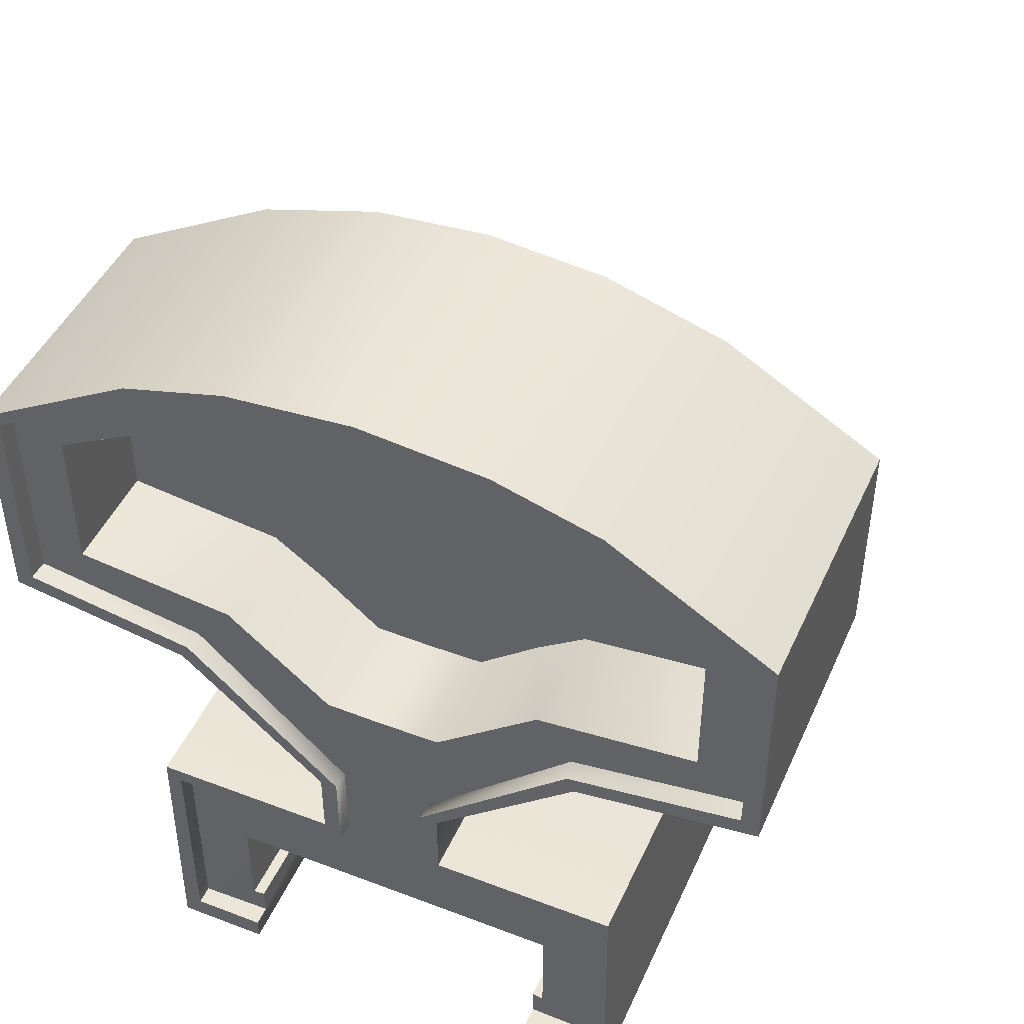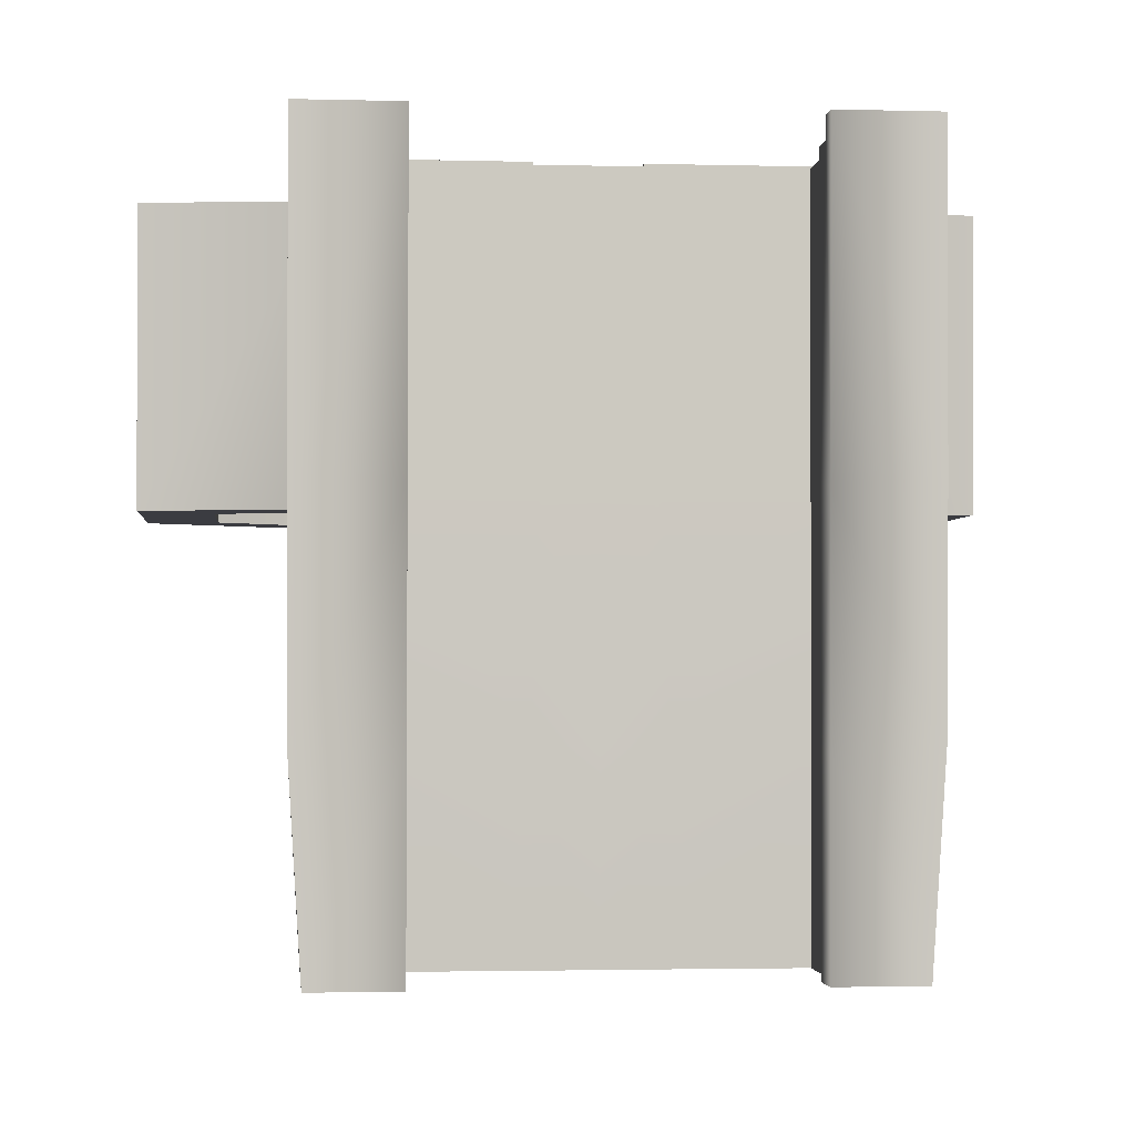
<metadata>
{"format":"obj","ext":"obj","renderer":"f3d","projection":"perspective","resolution":1024,"background":"white","views":[{"elev":46.5,"azim":23.5,"up":"+Y"},{"elev":-2.2,"azim":-5.5,"up":"+Z"}]}
</metadata>
<code>
o SkeletalMeshComponent0.020
v 0.03707 0.03112 -0.009336
v 0.03707 0.03145 0.01768
v 0.03707 0.01027 -0.009336
v 0.03707 0.009495 0.01768
v 0.0152 -0.03497 0.01768
v 0.02207 -0.03496 0.01588
v 0.0152 -0.03496 0.01576
v 0.02207 -0.03496 0.01768
v 0.03551 0.03105 0.01768
v 0.03512 0.01115 0.01588
v 0.03535 0.01092 0.01768
v 0.03528 0.03088 0.01588
v 0.03043 0.02884 0.01587
v 0.03043 0.0291 -0.009336
v 0.03043 0.01452 -0.009336
v 0.03043 0.01448 0.01587
v -0.03761 0.01027 -0.009336
v -0.03761 0.03145 0.01768
v -0.03761 0.03112 -0.009336
v -0.03761 0.009495 0.01768
v -0.02261 -0.03496 0.01588
v -0.01574 -0.03497 0.01768
v -0.01574 -0.03496 0.01576
v -0.02261 -0.03496 0.01768
v -0.03597 0.03105 0.01768
v -0.03566 0.01115 0.01588
v -0.03582 0.03088 0.01588
v -0.0359 0.01092 0.01768
v -0.03097 0.01448 0.01587
v -0.03097 0.01452 -0.009336
v -0.03097 0.02884 0.01587
v -0.03097 0.0291 -0.009336
v -0.03097 0.01452 -0.009336
v -0.03097 0.01448 0.01587
v -0.01683 0.01283 -0.009336
v -0.01574 0.0128 0.01587
v -0.00527 0.004484 -0.009336
v -0.005895 0.004486 0.01587
v -0.00027 0.004401 0.01587
v -0.00027 0.004399 -0.009336
v 0.01153 0.03831 0.004561
v -0.00027 0.03927 0.004561
v -0.00027 0.03927 0.00542
v 0.01153 0.03831 0.00542
v 0.022 0.03557 0.004561
v 0.022 0.03557 0.00542
v 0.03317 0.02942 0.004561
v 0.03317 0.02942 0.00542
v 0.03286 0.01389 0.004561
v 0.03286 0.01389 0.00542
v 0.01653 0.01141 0.00542
v 0.01653 0.01141 0.004561
v 0.005824 0.002536 0.004561
v 0.005824 0.002536 0.00542
v 0.02278 -0.01882 -0.04654
v 0.02387 -0.03607 -0.02894
v 0.02278 -0.03565 -0.04654
v 0.02364 -0.01594 -0.02925
v 0.02395 -0.03654 -0.009307
v 0.02371 -0.01227 -0.00957
v 0.02364 -0.0123 0.01768
v 0.02387 -0.03717 0.01767
v 0.01973 0.006814 0.01768
v 0.03707 0.01027 -0.009336
v 0.03707 0.009495 0.01768
v 0.01848 0.007456 -0.009336
v 0.005902 -0.005502 0.01768
v 0.005902 -0.00454 -0.009336
v 0.005902 -0.01216 -0.009385
v 0.005902 -0.0123 0.01768
v 0.01684 -0.01374 0.01768
v 0.004261 -0.01374 0.01768
v 0.004261 -0.01374 0.01588
v 0.01739 -0.01374 0.01588
v 0.02207 -0.01374 0.01768
v 0.02207 -0.01374 0.01588
v 0.02207 -0.03496 0.01588
v 0.02207 -0.03496 0.01768
v 0.004261 -0.005579 0.01588
v 0.004261 -0.01374 0.01588
v 0.004261 -0.01374 0.01768
v 0.004261 -0.005421 0.01768
v 0.01871 0.008515 0.01588
v 0.01903 0.008318 0.01768
v 0.03512 0.01115 0.01588
v 0.03535 0.01092 0.01768
v 0.0152 -0.03496 0.01576
v 0.01629 -0.03217 0.01587
v 0.0152 -0.03217 0.01576
v 0.02207 -0.03496 0.01588
v 0.01629 -0.02243 0.01588
v 0.02207 -0.01374 0.01588
v 0.01739 -0.01374 0.01588
v 0.004261 -0.01374 0.01588
v 0.005199 -0.02243 0.01587
v -0.00027 -0.02243 0.01587
v -0.00027 -0.01374 0.01588
v -0.00027 -0.005932 0.01588
v -0.004723 -0.01374 0.01588
v -0.005739 -0.02243 0.01587
v 0.004261 -0.005579 0.01588
v -0.01683 -0.02243 0.01587
v -0.01785 -0.01374 0.01588
v -0.02261 -0.01374 0.01588
v -0.02261 -0.03496 0.01588
v -0.01683 -0.03217 0.01587
v -0.01574 -0.03496 0.01576
v -0.01574 -0.03217 0.01576
v -0.004723 -0.005579 0.01588
v -0.00027 0.004401 0.01587
v -0.005895 0.004486 0.01587
v 0.005355 0.004486 0.01587
v -0.01925 0.008515 0.01588
v 0.01871 0.008515 0.01588
v -0.01574 0.0128 0.01587
v 0.01528 0.0128 0.01587
v -0.03097 0.01448 0.01587
v 0.03043 0.01448 0.01587
v -0.03566 0.01115 0.01588
v 0.03512 0.01115 0.01588
v -0.03582 0.03088 0.01588
v 0.03528 0.03088 0.01588
v -0.03097 0.02884 0.01587
v 0.03043 0.02884 0.01587
v -0.02183 0.03907 0.01588
v 0.02129 0.03907 0.01588
v -0.02082 0.03453 0.01587
v 0.02028 0.03453 0.01587
v -0.01113 0.03706 0.01587
v 0.01059 0.03706 0.01587
v -0.01183 0.04195 0.01588
v 0.01137 0.04195 0.01588
v -0.00027 0.03794 0.01587
v -0.00027 0.04302 0.01588
v 0.0152 -0.03217 -0.04655
v 0.01629 -0.03217 -0.02968
v 0.01629 -0.03217 -0.04655
v 0.0152 -0.03217 -0.0294
v 0.01629 -0.03217 -0.009766
v 0.0152 -0.03217 -0.009727
v 0.0152 -0.03217 0.01576
v 0.01629 -0.03217 0.01587
v 0.01629 -0.03217 -0.02968
v 0.01629 -0.02179 -0.04655
v 0.01629 -0.03217 -0.04655
v 0.01629 -0.02243 -0.02924
v 0.01629 -0.03217 -0.009766
v 0.01629 -0.02243 -0.009619
v 0.01629 -0.03217 0.01587
v 0.01629 -0.02243 0.01588
v 0.01629 0.01283 -0.009336
v 0.03043 0.01448 0.01587
v 0.03043 0.01452 -0.009336
v 0.01528 0.0128 0.01587
v 0.004808 0.004484 -0.009336
v 0.005355 0.004486 0.01587
v -0.00027 0.004401 0.01587
v -0.00027 0.004399 -0.009336
v -0.00027 0.03927 0.004561
v -0.01199 0.03831 0.004561
v -0.00027 0.03927 0.00542
v -0.01199 0.03831 0.00542
v -0.02246 0.03557 0.004561
v -0.02246 0.03557 0.00542
v -0.03363 0.02942 0.004561
v -0.03363 0.02942 0.00542
v -0.0334 0.01389 0.004561
v -0.0334 0.01389 0.00542
v -0.01707 0.01141 0.00542
v -0.01707 0.01141 0.004561
v -0.006364 0.002536 0.004561
v -0.006364 0.002536 0.00542
v -0.02433 -0.03607 -0.02894
v -0.02332 -0.01882 -0.04654
v -0.02324 -0.03565 -0.04654
v -0.0241 -0.01594 -0.02925
v -0.02441 -0.03654 -0.009307
v -0.02418 -0.01227 -0.00957
v -0.0241 -0.0123 0.01768
v -0.02441 -0.03717 0.01767
v -0.03761 0.01027 -0.009336
v -0.02019 0.006814 0.01768
v -0.03761 0.009495 0.01768
v -0.01902 0.007456 -0.009336
v -0.006364 -0.005502 0.01768
v -0.006364 -0.00454 -0.009336
v -0.006364 -0.01216 -0.009385
v -0.006364 -0.0123 0.01768
v -0.0173 -0.01374 0.01768
v -0.004723 -0.01374 0.01588
v -0.004723 -0.01374 0.01768
v -0.01785 -0.01374 0.01588
v -0.02261 -0.01374 0.01768
v -0.02261 -0.01374 0.01588
v -0.02261 -0.03496 0.01588
v -0.02261 -0.03496 0.01768
v -0.004723 -0.005579 0.01588
v -0.004723 -0.01374 0.01768
v -0.004723 -0.01374 0.01588
v -0.004723 -0.005421 0.01768
v -0.01925 0.008515 0.01588
v -0.01949 0.008318 0.01768
v -0.03566 0.01115 0.01588
v -0.0359 0.01092 0.01768
v -0.01683 -0.03217 -0.04655
v -0.01683 -0.03217 -0.02968
v -0.01574 -0.03217 -0.04655
v -0.01574 -0.03217 -0.0294
v -0.01683 -0.03217 -0.009766
v -0.01574 -0.03217 -0.009727
v -0.01574 -0.03217 0.01576
v -0.01683 -0.03217 0.01587
v -0.01683 -0.02179 -0.04655
v -0.01683 -0.03217 -0.02968
v -0.01683 -0.03217 -0.04655
v -0.01683 -0.02243 -0.02924
v -0.01683 -0.03217 -0.009766
v -0.01683 -0.02243 -0.009619
v -0.01683 -0.03217 0.01587
v -0.01683 -0.02243 0.01587
v 0.03317 0.02942 0.00542
v 0.01653 0.01141 0.00542
v 0.03286 0.01389 0.00542
v 0.022 0.03557 0.00542
v 0.01153 0.03831 0.00542
v 0.005824 0.002536 0.00542
v -0.00027 0.03927 0.00542
v -0.00027 0.002267 0.00542
v -0.006364 0.002536 0.00542
v -0.01199 0.03831 0.00542
v -0.01707 0.01141 0.00542
v -0.02246 0.03557 0.00542
v -0.03363 0.02942 0.00542
v -0.0334 0.01389 0.00542
v 0.01653 0.01141 0.004561
v 0.03317 0.02942 0.004561
v 0.03286 0.01389 0.004561
v 0.022 0.03557 0.004561
v 0.01153 0.03831 0.004561
v 0.005824 0.002536 0.004561
v -0.00027 0.03927 0.004561
v -0.00027 0.002267 0.004561
v -0.006364 0.002536 0.004561
v -0.01199 0.03831 0.004561
v -0.01707 0.01141 0.004561
v -0.02246 0.03557 0.004561
v -0.03363 0.02942 0.004561
v -0.0334 0.01389 0.004561
v -0.00027 0.002267 0.00542
v 0.005824 0.002536 0.004561
v 0.005824 0.002536 0.00542
v -0.00027 0.002267 0.004561
v -0.006364 0.002536 0.004561
v -0.006364 0.002536 0.00542
v 0.01629 -0.03217 -0.04655
v 0.0152 -0.03565 -0.04654
v 0.0152 -0.03217 -0.04655
v 0.02278 -0.03565 -0.04654
v 0.02278 -0.01882 -0.04654
v 0.01629 -0.02179 -0.04655
v 0.01754 -0.01891 -0.04655
v 0.007464 -0.01888 -0.04655
v 0.007308 -0.02179 -0.04654
v -0.00027 -0.01887 -0.04655
v -0.00027 -0.02179 -0.04655
v -0.007848 -0.02179 -0.04654
v -0.007926 -0.01888 -0.04655
v -0.01683 -0.02179 -0.04655
v -0.018 -0.01891 -0.04655
v -0.02332 -0.01882 -0.04654
v -0.01683 -0.03217 -0.04655
v -0.02324 -0.03565 -0.04654
v -0.01574 -0.03565 -0.04654
v -0.01574 -0.03217 -0.04655
v 0.02371 -0.01227 -0.00957
v 0.01684 -0.0123 0.01768
v 0.02364 -0.0123 0.01768
v 0.01746 -0.0123 -0.009766
v 0.005902 -0.01216 -0.009385
v 0.005902 -0.0123 0.01768
v 0.02223 0.03965 -0.009336
v 0.03707 0.03145 0.01768
v 0.03707 0.03112 -0.009336
v 0.02168 0.04081 0.01768
v 0.01176 0.04367 0.01768
v 0.01067 0.04313 -0.009336
v -0.00027 0.04479 0.01768
v -0.00027 0.04411 -0.009336
v -0.01121 0.04313 -0.009336
v -0.0123 0.04367 0.01768
v -0.02269 0.03965 -0.009336
v -0.02215 0.04081 0.01768
v -0.03761 0.03145 0.01768
v -0.03761 0.03112 -0.009336
v 0.02207 -0.03496 0.01768
v 0.0152 -0.03497 0.01768
v 0.0152 -0.03717 0.01767
v 0.02387 -0.03717 0.01767
v 0.02364 -0.0123 0.01768
v 0.02207 -0.01374 0.01768
v 0.01684 -0.0123 0.01768
v 0.01684 -0.01374 0.01768
v 0.005902 -0.0123 0.01768
v 0.004261 -0.01374 0.01768
v 0.004261 -0.005421 0.01768
v 0.005902 -0.005502 0.01768
v 0.01903 0.008318 0.01768
v 0.01973 0.006814 0.01768
v 0.03535 0.01092 0.01768
v 0.03707 0.009495 0.01768
v 0.03707 0.03145 0.01768
v 0.03551 0.03105 0.01768
v 0.02168 0.04081 0.01768
v 0.02114 0.0393 0.01768
v 0.01176 0.04367 0.01768
v 0.01129 0.04214 0.01768
v -0.00027 0.04479 0.01768
v -0.00027 0.04325 0.01768
v -0.01183 0.04214 0.01768
v -0.0123 0.04367 0.01768
v -0.0216 0.0393 0.01768
v -0.02215 0.04081 0.01768
v -0.03597 0.03105 0.01768
v -0.03761 0.03145 0.01768
v -0.0359 0.01092 0.01768
v -0.03761 0.009495 0.01768
v -0.02019 0.006814 0.01768
v -0.01949 0.008318 0.01768
v -0.006364 -0.005502 0.01768
v -0.004723 -0.005421 0.01768
v -0.006364 -0.0123 0.01768
v -0.004723 -0.01374 0.01768
v -0.0173 -0.01374 0.01768
v -0.0173 -0.0123 0.01768
v -0.02261 -0.01374 0.01768
v -0.0241 -0.0123 0.01768
v -0.02261 -0.03496 0.01768
v -0.02441 -0.03717 0.01767
v -0.01574 -0.03717 0.01767
v -0.01574 -0.03497 0.01768
v 0.03551 0.03105 0.01768
v 0.02114 0.0393 0.01768
v 0.03528 0.03088 0.01588
v 0.02129 0.03907 0.01588
v 0.01137 0.04195 0.01588
v 0.01129 0.04214 0.01768
v -0.00027 0.04302 0.01588
v -0.00027 0.04325 0.01768
v -0.01183 0.04214 0.01768
v -0.01183 0.04195 0.01588
v -0.0216 0.0393 0.01768
v -0.02183 0.03907 0.01588
v -0.03582 0.03088 0.01588
v -0.03597 0.03105 0.01768
v 0.03043 0.02884 0.01587
v 0.02098 0.03498 -0.009336
v 0.03043 0.0291 -0.009336
v 0.02028 0.03453 0.01587
v 0.01059 0.03706 0.01587
v 0.009339 0.03792 -0.009336
v -0.00027 0.03794 0.01587
v -0.00027 0.03871 -0.009336
v -0.009879 0.03792 -0.009336
v -0.01113 0.03706 0.01587
v -0.02144 0.03498 -0.009336
v -0.02082 0.03453 0.01587
v -0.03097 0.02884 0.01587
v -0.03097 0.0291 -0.009336
v -0.0173 -0.0123 0.01768
v -0.02418 -0.01227 -0.00957
v -0.0241 -0.0123 0.01768
v -0.01793 -0.0123 -0.009766
v -0.006364 -0.01216 -0.009385
v -0.006364 -0.0123 0.01768
v 0.01754 -0.01891 -0.04655
v 0.02364 -0.01594 -0.02925
v 0.02278 -0.01882 -0.04654
v 0.01692 -0.01583 -0.02872
v 0.02371 -0.01227 -0.00957
v 0.007464 -0.01888 -0.04655
v 0.01746 -0.0123 -0.009766
v 0.006293 -0.01565 -0.0279
v 0.005902 -0.01216 -0.009385
v -0.00027 -0.01887 -0.04655
v -0.00027 -0.01225 -0.009307
v -0.00027 -0.01571 -0.02828
v -0.006832 -0.01565 -0.0279
v -0.006364 -0.01216 -0.009385
v -0.007926 -0.01888 -0.04655
v -0.01793 -0.0123 -0.009766
v -0.01738 -0.01583 -0.02872
v -0.02418 -0.01227 -0.00957
v -0.018 -0.01891 -0.04655
v -0.0241 -0.01594 -0.02925
v -0.02332 -0.01882 -0.04654
v 0.01629 -0.02243 -0.02924
v 0.007308 -0.02179 -0.04654
v 0.01629 -0.02179 -0.04655
v 0.005199 -0.02243 -0.02935
v 0.01629 -0.02243 -0.009619
v -0.00027 -0.02179 -0.04655
v 0.005199 -0.02243 0.01587
v 0.01629 -0.02243 0.01588
v 0.004574 -0.02243 -0.009717
v -0.00027 -0.02243 -0.02951
v -0.00027 -0.02243 -0.009512
v -0.00027 -0.02243 0.01587
v -0.005739 -0.02243 0.01587
v -0.005036 -0.02243 -0.009717
v -0.005661 -0.02243 -0.02935
v -0.007848 -0.02179 -0.04654
v -0.01683 -0.02243 -0.009619
v -0.01683 -0.02243 0.01587
v -0.01683 -0.02243 -0.02924
v -0.01683 -0.02179 -0.04655
v 0.0152 -0.03717 0.01767
v 0.02395 -0.03654 -0.009307
v 0.02387 -0.03717 0.01767
v 0.0152 -0.03496 0.01576
v 0.0152 -0.03497 0.01768
v 0.0152 -0.03653 -0.009824
v 0.02387 -0.03607 -0.02894
v 0.0152 -0.03217 -0.009727
v 0.0152 -0.03217 0.01576
v 0.0152 -0.03217 -0.0294
v 0.0152 -0.03606 -0.02955
v 0.02278 -0.03565 -0.04654
v 0.0152 -0.03217 -0.04655
v 0.0152 -0.03565 -0.04654
v -0.02441 -0.03654 -0.009307
v -0.01574 -0.03717 0.01767
v -0.02441 -0.03717 0.01767
v -0.01574 -0.03497 0.01768
v -0.01574 -0.03496 0.01576
v -0.01574 -0.03653 -0.009824
v -0.02433 -0.03607 -0.02894
v -0.01574 -0.03217 -0.009727
v -0.01574 -0.03217 0.01576
v -0.01574 -0.03217 -0.0294
v -0.01574 -0.03606 -0.02955
v -0.02324 -0.03565 -0.04654
v -0.01574 -0.03217 -0.04655
v -0.01574 -0.03565 -0.04654
v 0.03707 0.03112 -0.009336
v 0.03707 0.01027 -0.009336
v 0.03043 0.01452 -0.009336
v 0.01848 0.007456 -0.009336
v 0.03043 0.0291 -0.009336
v 0.01629 0.01283 -0.009336
v 0.02223 0.03965 -0.009336
v 0.004808 0.004484 -0.009336
v 0.02098 0.03498 -0.009336
v 0.005902 -0.00454 -0.009336
v 0.009339 0.03792 -0.009336
v 0.01067 0.04313 -0.009336
v -0.00027 0.04411 -0.009336
v -0.00027 0.03871 -0.009336
v -0.009879 0.03792 -0.009336
v -0.01121 0.04313 -0.009336
v -0.02269 0.03965 -0.009336
v -0.02144 0.03498 -0.009336
v -0.03097 0.0291 -0.009336
v -0.03761 0.03112 -0.009336
v -0.03097 0.01452 -0.009336
v -0.03761 0.01027 -0.009336
v -0.01902 0.007456 -0.009336
v -0.01683 0.01283 -0.009336
v -0.00527 0.004484 -0.009336
v -0.006364 -0.00454 -0.009336
v -0.00027 -0.004582 -0.009346
v -0.00027 0.004399 -0.009336
v -0.006364 -0.01216 -0.009385
v 0.005902 -0.01216 -0.009385
v -0.00027 -0.01225 -0.009307
f 1 2 3
f 2 4 3
f 5 6 7
f 6 5 8
f 9 10 11
f 10 9 12
f 13 14 15
f 13 15 16
f 17 18 19
f 18 17 20
f 21 22 23
f 22 21 24
f 25 26 27
f 26 25 28
f 29 30 31
f 32 31 30
f 33 34 35
f 35 34 36
f 35 36 37
f 37 36 38
f 39 37 38
f 37 39 40
f 41 42 43
f 41 43 44
f 44 45 41
f 45 44 46
f 47 45 46
f 47 46 48
f 48 49 47
f 49 48 50
f 51 49 50
f 49 51 52
f 51 53 52
f 51 54 53
f 55 56 57
f 56 55 58
f 58 59 56
f 59 58 60
f 61 59 60
f 59 61 62
f 63 64 65
f 64 63 66
f 67 66 63
f 66 67 68
f 68 67 69
f 70 69 67
f 71 72 73
f 73 74 71
f 75 71 74
f 75 74 76
f 77 75 76
f 75 77 78
f 79 80 81
f 81 82 79
f 83 79 82
f 83 82 84
f 85 83 84
f 85 84 86
f 87 88 89
f 88 87 90
f 90 91 88
f 91 90 92
f 91 92 93
f 94 91 93
f 91 94 95
f 96 95 94
f 97 96 94
f 94 98 97
f 96 97 99
f 98 99 97
f 99 100 96
f 98 94 101
f 99 102 100
f 102 99 103
f 102 103 104
f 105 102 104
f 102 105 106
f 107 106 105
f 106 107 108
f 99 98 109
f 110 109 98
f 110 98 101
f 111 109 110
f 101 112 110
f 111 113 109
f 114 112 101
f 113 111 115
f 112 114 116
f 115 117 113
f 114 118 116
f 119 113 117
f 114 120 118
f 117 121 119
f 122 118 120
f 121 117 123
f 118 122 124
f 123 125 121
f 122 126 124
f 125 123 127
f 124 126 128
f 129 125 127
f 126 130 128
f 125 129 131
f 126 132 130
f 129 133 131
f 132 133 130
f 134 131 133
f 132 134 133
f 135 136 137
f 136 135 138
f 138 139 136
f 139 138 140
f 141 139 140
f 139 141 142
f 143 144 145
f 144 143 146
f 147 146 143
f 146 147 148
f 149 148 147
f 148 149 150
f 151 152 153
f 152 151 154
f 154 151 155
f 155 156 154
f 155 157 156
f 158 157 155
f 159 160 161
f 162 161 160
f 163 162 160
f 162 163 164
f 163 165 164
f 166 164 165
f 167 166 165
f 166 167 168
f 167 169 168
f 169 167 170
f 170 171 169
f 172 169 171
f 173 174 175
f 174 173 176
f 177 176 173
f 176 177 178
f 178 177 179
f 179 177 180
f 181 182 183
f 182 181 184
f 184 185 182
f 185 184 186
f 185 186 187
f 185 187 188
f 189 190 191
f 190 189 192
f 193 192 189
f 192 193 194
f 193 195 194
f 195 193 196
f 197 198 199
f 200 198 197
f 201 200 197
f 200 201 202
f 203 202 201
f 202 203 204
f 205 206 207
f 207 206 208
f 209 208 206
f 208 209 210
f 211 210 209
f 209 212 211
f 213 214 215
f 214 213 216
f 216 217 214
f 217 216 218
f 218 219 217
f 218 220 219
f 221 222 223
f 222 221 224
f 225 222 224
f 225 226 222
f 226 225 227
f 227 228 226
f 227 229 228
f 229 227 230
f 229 230 231
f 231 230 232
f 233 231 232
f 231 233 234
f 235 236 237
f 236 235 238
f 235 239 238
f 240 239 235
f 240 241 239
f 241 240 242
f 243 241 242
f 241 243 244
f 244 243 245
f 244 245 246
f 245 247 246
f 247 245 248
f 249 250 251
f 250 249 252
f 249 253 252
f 253 249 254
f 255 256 257
f 256 255 258
f 259 258 255
f 255 260 259
f 260 261 259
f 262 261 260
f 262 260 263
f 263 264 262
f 264 263 265
f 266 264 265
f 264 266 267
f 268 267 266
f 267 268 269
f 268 270 269
f 271 270 268
f 272 270 271
f 271 273 272
f 273 271 274
f 275 276 277
f 278 276 275
f 279 276 278
f 276 279 280
f 281 282 283
f 282 281 284
f 281 285 284
f 286 285 281
f 286 287 285
f 288 287 286
f 287 288 289
f 289 290 287
f 291 290 289
f 290 291 292
f 291 293 292
f 293 291 294
f 295 296 297
f 297 298 295
f 299 295 298
f 295 299 300
f 299 301 300
f 300 301 302
f 303 302 301
f 302 303 304
f 305 304 303
f 303 306 305
f 307 305 306
f 307 306 308
f 308 309 307
f 308 310 309
f 311 309 310
f 312 309 311
f 311 313 312
f 312 313 314
f 315 314 313
f 314 315 316
f 315 317 316
f 318 316 317
f 317 319 318
f 319 317 320
f 320 321 319
f 321 320 322
f 322 323 321
f 322 324 323
f 325 323 324
f 324 326 325
f 326 327 325
f 328 325 327
f 329 328 327
f 330 328 329
f 331 330 329
f 332 330 331
f 333 332 331
f 331 334 333
f 334 335 333
f 335 334 336
f 336 337 335
f 337 336 338
f 339 337 338
f 337 339 340
f 341 342 343
f 344 343 342
f 342 345 344
f 342 346 345
f 346 347 345
f 346 348 347
f 348 349 347
f 350 347 349
f 349 351 350
f 352 350 351
f 351 353 352
f 351 354 353
f 355 356 357
f 358 356 355
f 359 356 358
f 356 359 360
f 360 359 361
f 361 362 360
f 361 363 362
f 364 363 361
f 364 365 363
f 366 365 364
f 365 366 367
f 367 368 365
f 369 370 371
f 370 369 372
f 369 373 372
f 373 369 374
f 375 376 377
f 376 375 378
f 378 379 376
f 378 375 380
f 379 378 381
f 380 382 378
f 378 382 381
f 382 383 381
f 384 382 380
f 382 385 383
f 382 384 386
f 386 385 382
f 384 387 386
f 387 385 386
f 385 387 388
f 387 384 389
f 387 390 388
f 389 391 387
f 387 391 390
f 391 392 390
f 393 391 389
f 392 391 394
f 393 394 391
f 394 393 395
f 396 397 398
f 399 397 396
f 400 399 396
f 401 397 399
f 402 400 403
f 399 400 404
f 400 402 404
f 405 401 399
f 404 405 399
f 402 406 404
f 406 405 404
f 407 406 402
f 406 407 408
f 405 406 409
f 408 409 406
f 401 405 410
f 409 410 405
f 410 411 401
f 408 412 409
f 412 410 409
f 412 408 413
f 410 412 414
f 411 410 414
f 414 415 411
f 416 417 418
f 419 416 420
f 417 416 421
f 421 416 419
f 421 422 417
f 423 419 424
f 419 423 421
f 425 421 423
f 422 421 426
f 421 425 426
f 427 422 426
f 428 426 425
f 426 429 427
f 426 428 429
f 430 431 432
f 433 431 434
f 431 430 435
f 431 435 434
f 436 435 430
f 434 437 438
f 437 434 435
f 435 439 437
f 435 436 440
f 439 435 440
f 436 441 440
f 442 439 440
f 440 441 443
f 442 440 443
f 444 445 446
f 445 447 446
f 446 448 444
f 446 447 449
f 450 444 448
f 447 451 449
f 450 448 452
f 451 447 453
f 454 450 452
f 450 454 455
f 454 456 455
f 456 454 457
f 458 456 457
f 456 458 459
f 458 460 459
f 460 458 461
f 462 460 461
f 463 460 462
f 464 463 462
f 465 463 464
f 466 465 464
f 466 464 467
f 468 466 467
f 466 468 469
f 468 470 469
f 471 470 468
f 470 471 451
f 451 453 470
f 470 472 469
f 453 473 470
f 472 470 474
f 470 473 474

</code>
